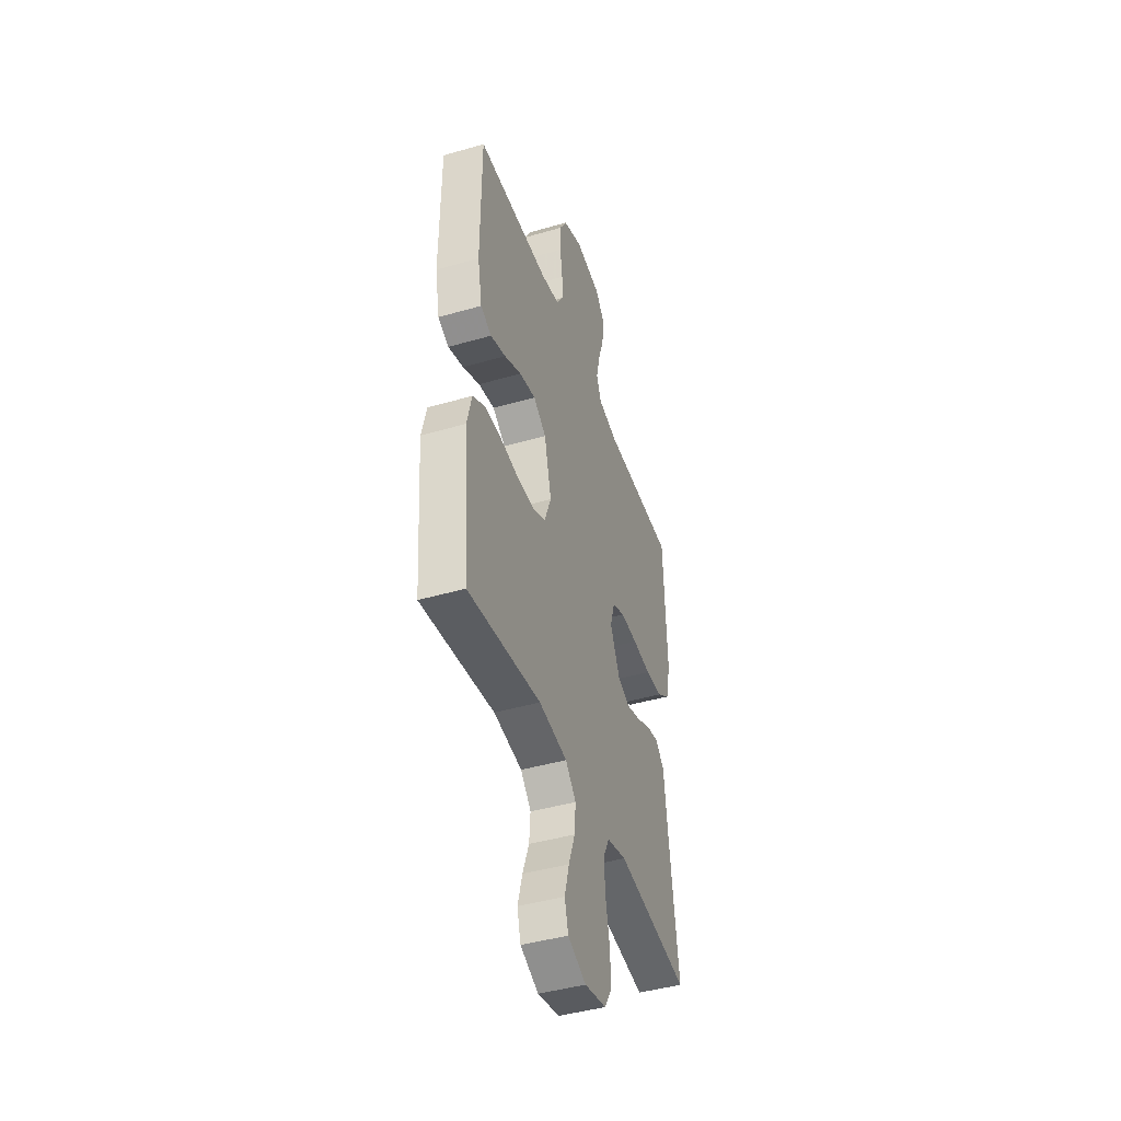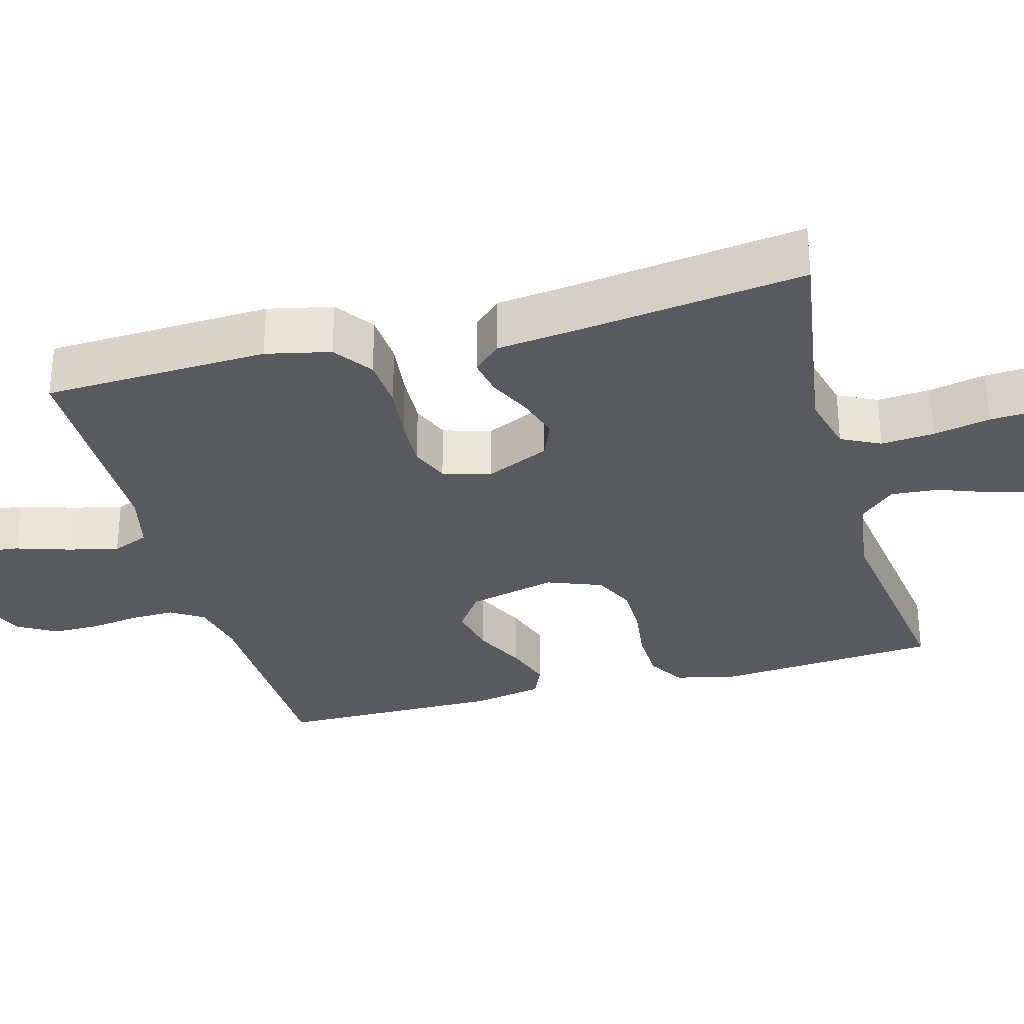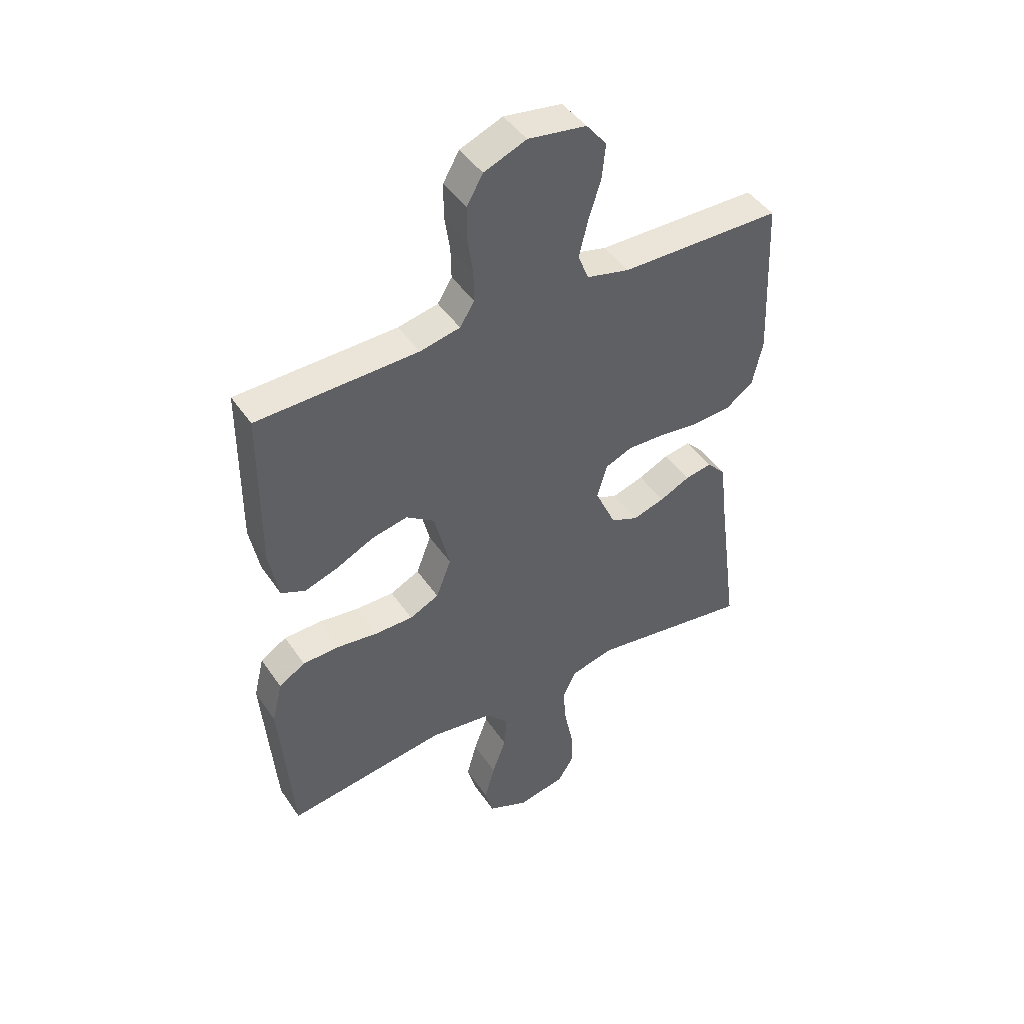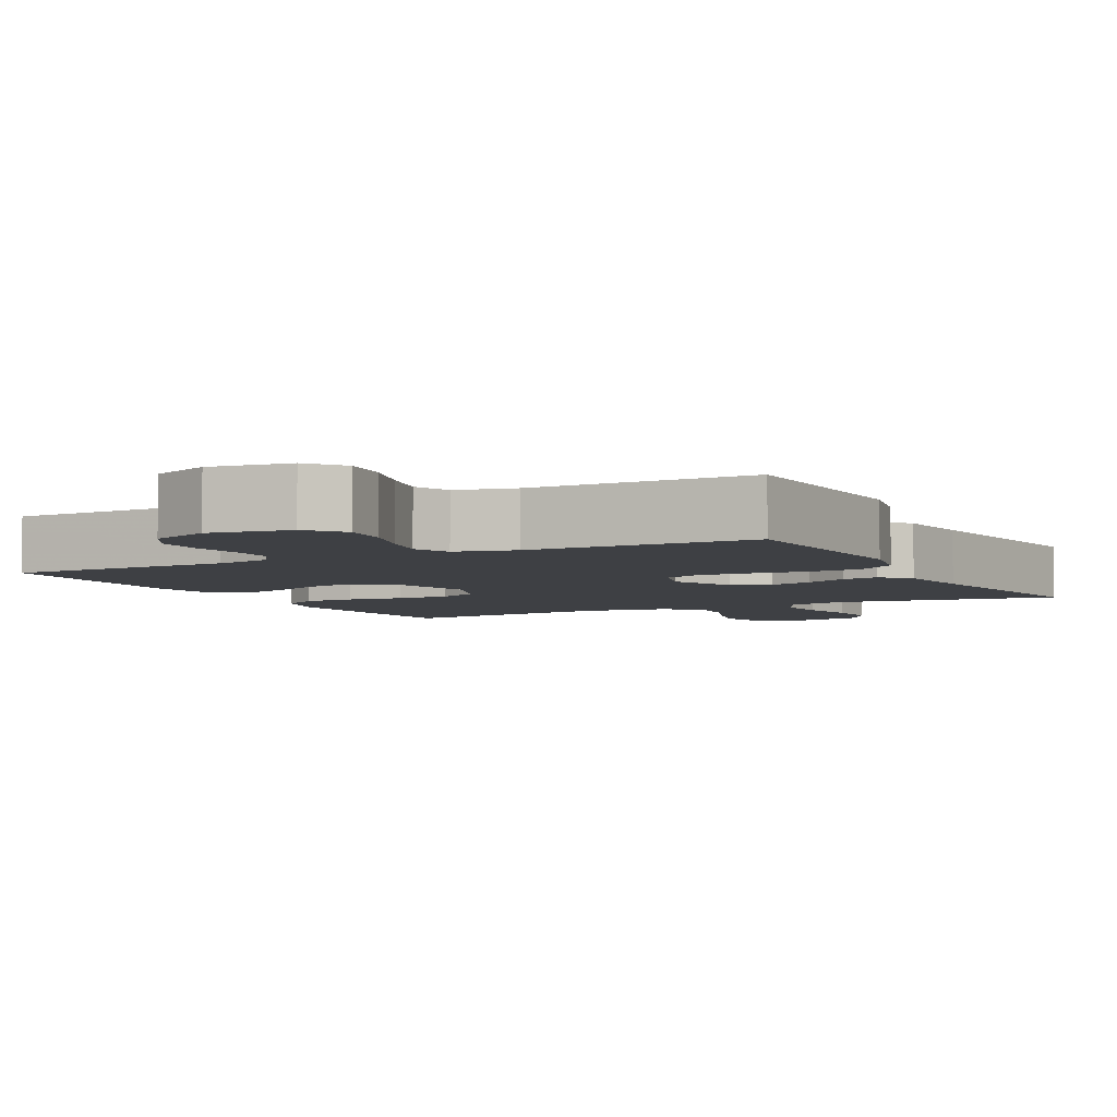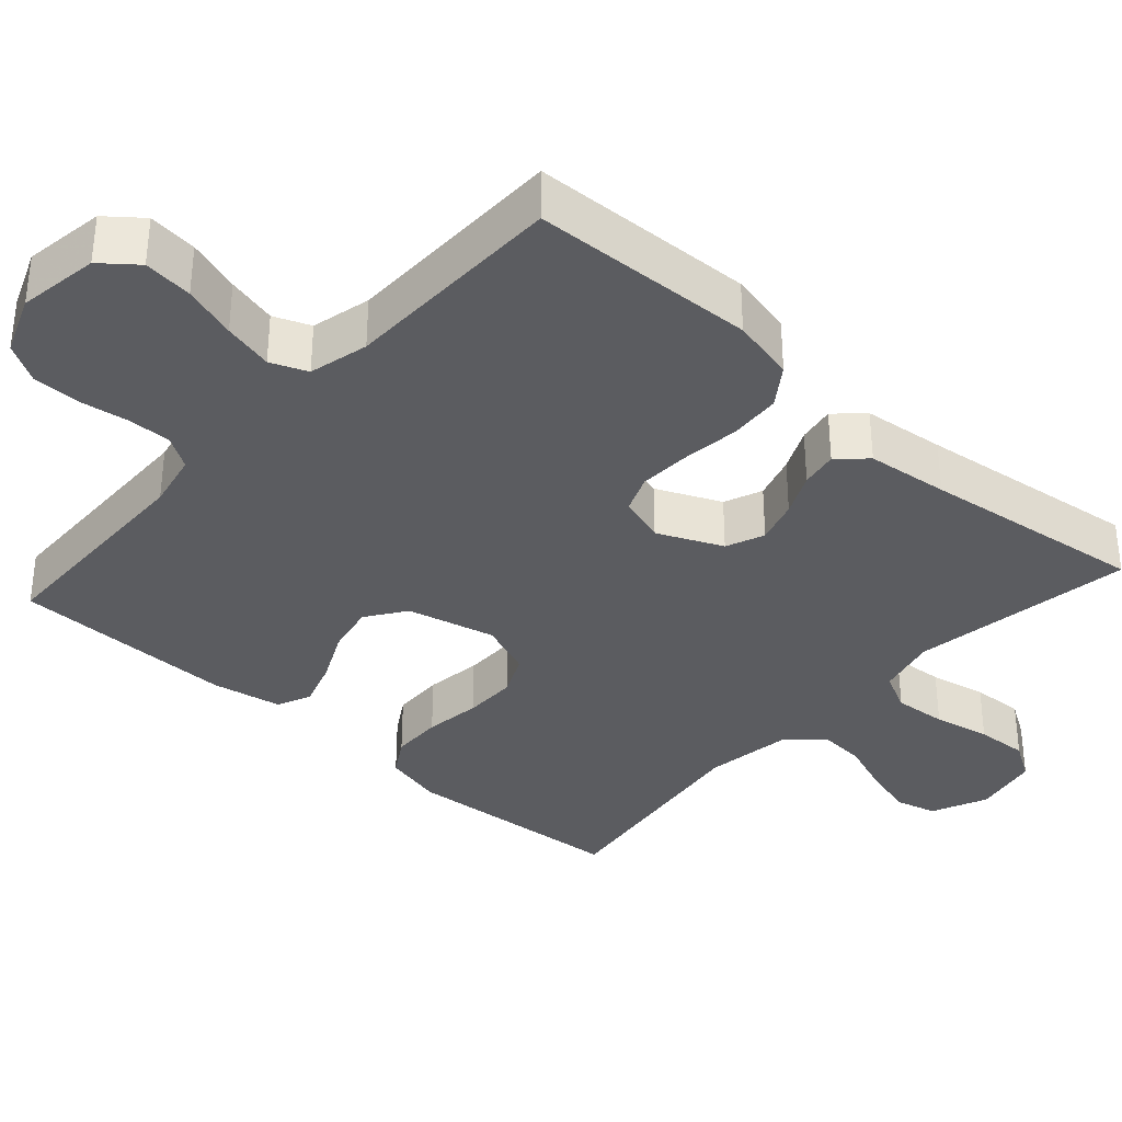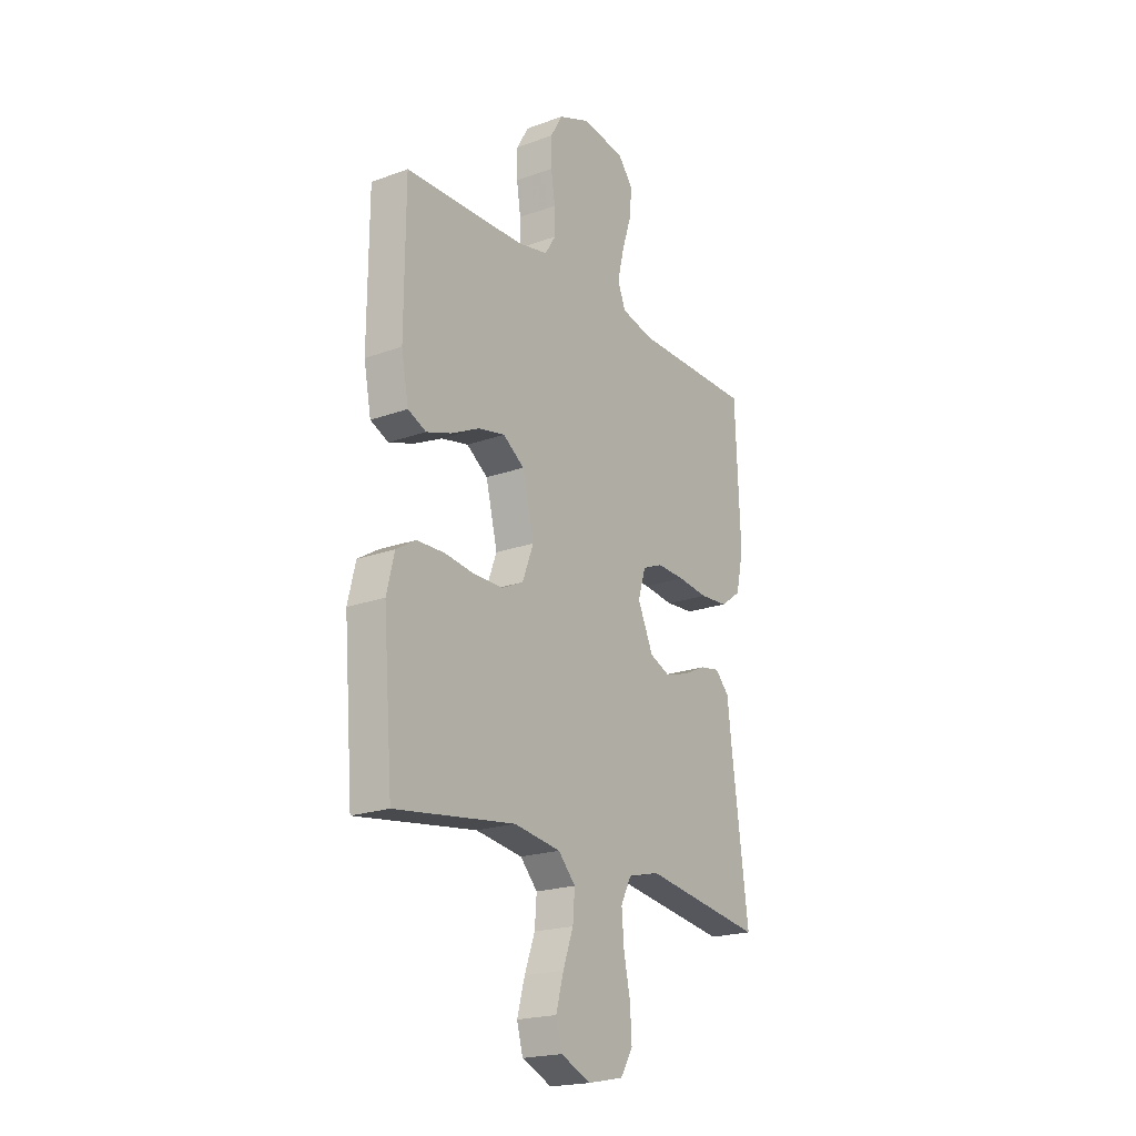
<metadata>
{"format":"obj","ext":"obj","renderer":"f3d","projection":"perspective","resolution":1024,"background":"white","views":[{"elev":-43.9,"azim":-71.2,"up":"+Z"},{"elev":-30.8,"azim":105.2,"up":"+Y"},{"elev":45.1,"azim":-32.1,"up":"+Z"},{"elev":-4.8,"azim":27.4,"up":"+Y"},{"elev":-35.2,"azim":47.9,"up":"+Y"},{"elev":-20.5,"azim":-56.5,"up":"+Z"}]}
</metadata>
<code>
v 0.5 0.07 -0.5
v 0.2 0.07 -0.455
v 0.12 0.07 -0.475
v 0.094 0.07 -0.527
v 0.1 0.07 -0.598
v 0.116 0.07 -0.674
v 0.12 0.07 -0.744
v 0.089 0.07 -0.794
v 0 0.07 -0.812
v -0.075 0.07 -0.779
v -0.09 0.07 -0.724
v -0.071 0.07 -0.655
v -0.045 0.07 -0.584
v -0.04 0.07 -0.521
v -0.083 0.07 -0.475
v -0.2 0.07 -0.458
v -0.5 0.07 -0.5
v -0.524 0.07 -0.2
v -0.505 0.07 -0.121
v -0.456 0.07 -0.091
v -0.387 0.07 -0.089
v -0.311 0.07 -0.099
v -0.24 0.07 -0.099
v -0.185 0.07 -0.073
v -0.157 0.07 0
v -0.186 0.07 0.118
v -0.239 0.07 0.155
v -0.306 0.07 0.141
v -0.376 0.07 0.107
v -0.439 0.07 0.086
v -0.484 0.07 0.106
v -0.502 0.07 0.2
v -0.5 0.07 0.5
v -0.2 0.07 0.508
v -0.125 0.07 0.524
v -0.098 0.07 0.567
v -0.099 0.07 0.625
v -0.109 0.07 0.691
v -0.109 0.07 0.755
v -0.079 0.07 0.807
v 0 0.07 0.839
v 0.108 0.07 0.823
v 0.146 0.07 0.776
v 0.139 0.07 0.71
v 0.116 0.07 0.638
v 0.1 0.07 0.571
v 0.12 0.07 0.522
v 0.2 0.07 0.503
v 0.5 0.07 0.5
v 0.513 0.07 0.2
v 0.494 0.07 0.114
v 0.442 0.07 0.077
v 0.372 0.07 0.072
v 0.296 0.07 0.081
v 0.226 0.07 0.084
v 0.175 0.07 0.063
v 0.156 0.07 0
v 0.195 0.07 -0.086
v 0.246 0.07 -0.107
v 0.305 0.07 -0.089
v 0.362 0.07 -0.062
v 0.412 0.07 -0.053
v 0.447 0.07 -0.09
v 0.46 0.07 -0.2
v 0.5 0 -0.5
v 0.2 0 -0.455
v 0.12 0 -0.475
v 0.094 0 -0.527
v 0.1 0 -0.598
v 0.116 0 -0.674
v 0.12 0 -0.744
v 0.089 0 -0.794
v 0 0 -0.812
v -0.075 0 -0.779
v -0.09 0 -0.724
v -0.071 0 -0.655
v -0.045 0 -0.584
v -0.04 0 -0.521
v -0.083 0 -0.475
v -0.2 0 -0.458
v -0.5 0 -0.5
v -0.524 0 -0.2
v -0.505 0 -0.121
v -0.456 0 -0.091
v -0.387 0 -0.089
v -0.311 0 -0.099
v -0.24 0 -0.099
v -0.185 0 -0.073
v -0.157 0 0
v -0.186 0 0.118
v -0.239 0 0.155
v -0.306 0 0.141
v -0.376 0 0.107
v -0.439 0 0.086
v -0.484 0 0.106
v -0.502 0 0.2
v -0.5 0 0.5
v -0.2 0 0.508
v -0.125 0 0.524
v -0.098 0 0.567
v -0.099 0 0.625
v -0.109 0 0.691
v -0.109 0 0.755
v -0.079 0 0.807
v 0 0 0.839
v 0.108 0 0.823
v 0.146 0 0.776
v 0.139 0 0.71
v 0.116 0 0.638
v 0.1 0 0.571
v 0.12 0 0.522
v 0.2 0 0.503
v 0.5 0 0.5
v 0.513 0 0.2
v 0.494 0 0.114
v 0.442 0 0.077
v 0.372 0 0.072
v 0.296 0 0.081
v 0.226 0 0.084
v 0.175 0 0.063
v 0.156 0 0
v 0.195 0 -0.086
v 0.246 0 -0.107
v 0.305 0 -0.089
v 0.362 0 -0.062
v 0.412 0 -0.053
v 0.447 0 -0.09
v 0.46 0 -0.2
f 61 62 63 64
f 60 61 64 1
f 59 60 1 2
f 58 59 2 3
f 57 58 3 4
f 51 52 53 54
f 51 54 55
f 48 49 50 51
f 47 48 51 55
f 46 47 55 56
f 42 43 44 45
f 42 45 46
f 41 42 46
f 37 38 39 40
f 36 37 40 41
f 31 32 33 34
f 31 34 35
f 28 29 30 31
f 27 28 31 35
f 26 27 35 36
f 19 20 21 22
f 19 22 23
f 16 17 18 19
f 15 16 19 23
f 14 15 23 24
f 10 11 12 13
f 8 9 10 13
f 8 13 14
f 5 6 7 8
f 4 5 8 14
f 57 4 14 24
f 25 26 36 41
f 25 41 46 56
f 24 25 56 57
f 128 127 126 125
f 65 128 125 124
f 66 65 124 123
f 67 66 123 122
f 68 67 122 121
f 118 117 116 115
f 119 118 115
f 115 114 113 112
f 119 115 112 111
f 120 119 111 110
f 109 108 107 106
f 110 109 106
f 110 106 105
f 104 103 102 101
f 105 104 101 100
f 98 97 96 95
f 99 98 95
f 95 94 93 92
f 99 95 92 91
f 100 99 91 90
f 86 85 84 83
f 87 86 83
f 83 82 81 80
f 87 83 80 79
f 88 87 79 78
f 77 76 75 74
f 77 74 73 72
f 78 77 72
f 72 71 70 69
f 78 72 69 68
f 88 78 68 121
f 105 100 90 89
f 120 110 105 89
f 121 120 89 88
f 1 65 66 2
f 2 66 67 3
f 3 67 68 4
f 4 68 69 5
f 5 69 70 6
f 6 70 71 7
f 7 71 72 8
f 8 72 73 9
f 9 73 74 10
f 10 74 75 11
f 11 75 76 12
f 12 76 77 13
f 13 77 78 14
f 14 78 79 15
f 15 79 80 16
f 16 80 81 17
f 17 81 82 18
f 18 82 83 19
f 19 83 84 20
f 20 84 85 21
f 21 85 86 22
f 22 86 87 23
f 23 87 88 24
f 24 88 89 25
f 25 89 90 26
f 26 90 91 27
f 27 91 92 28
f 28 92 93 29
f 29 93 94 30
f 30 94 95 31
f 31 95 96 32
f 32 96 97 33
f 33 97 98 34
f 34 98 99 35
f 35 99 100 36
f 36 100 101 37
f 37 101 102 38
f 38 102 103 39
f 39 103 104 40
f 40 104 105 41
f 41 105 106 42
f 42 106 107 43
f 43 107 108 44
f 44 108 109 45
f 45 109 110 46
f 46 110 111 47
f 47 111 112 48
f 48 112 113 49
f 49 113 114 50
f 50 114 115 51
f 51 115 116 52
f 52 116 117 53
f 53 117 118 54
f 54 118 119 55
f 55 119 120 56
f 56 120 121 57
f 57 121 122 58
f 58 122 123 59
f 59 123 124 60
f 60 124 125 61
f 61 125 126 62
f 62 126 127 63
f 63 127 128 64
f 64 128 65 1

</code>
